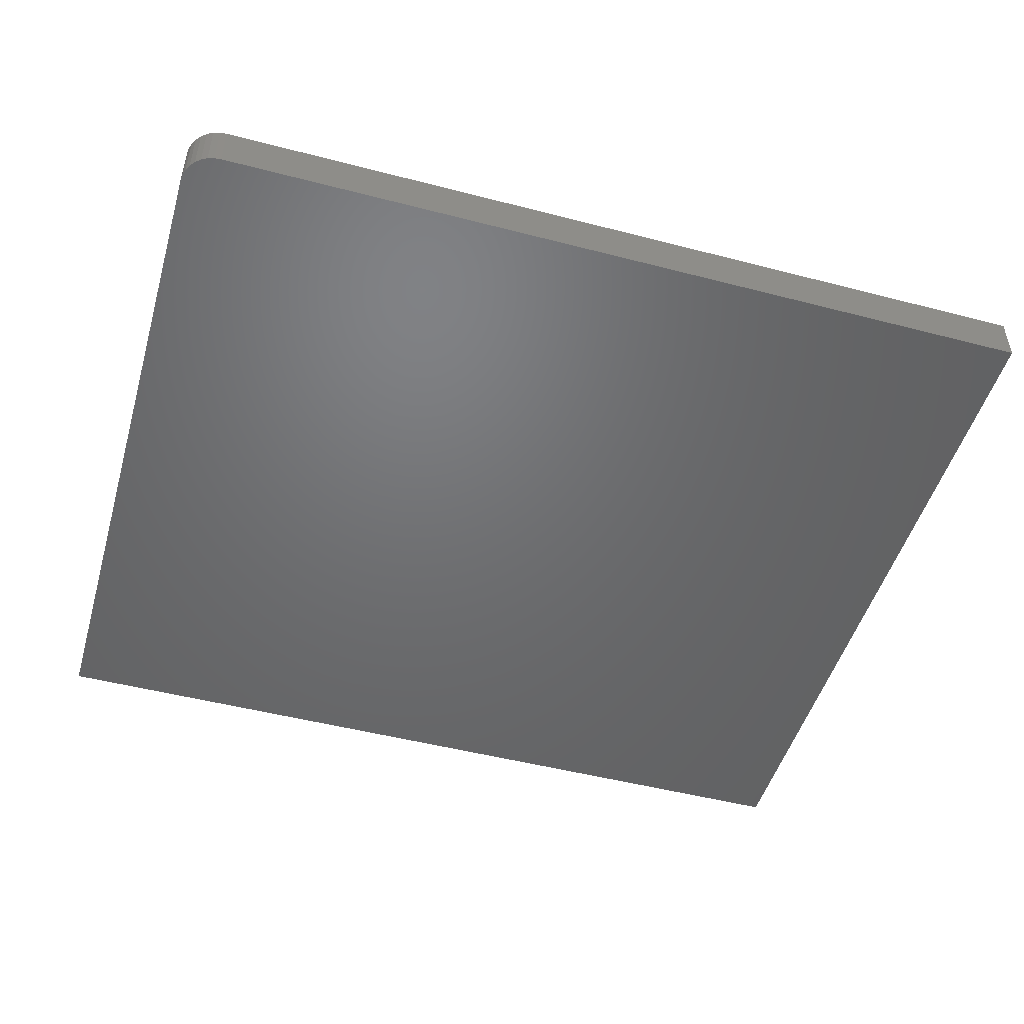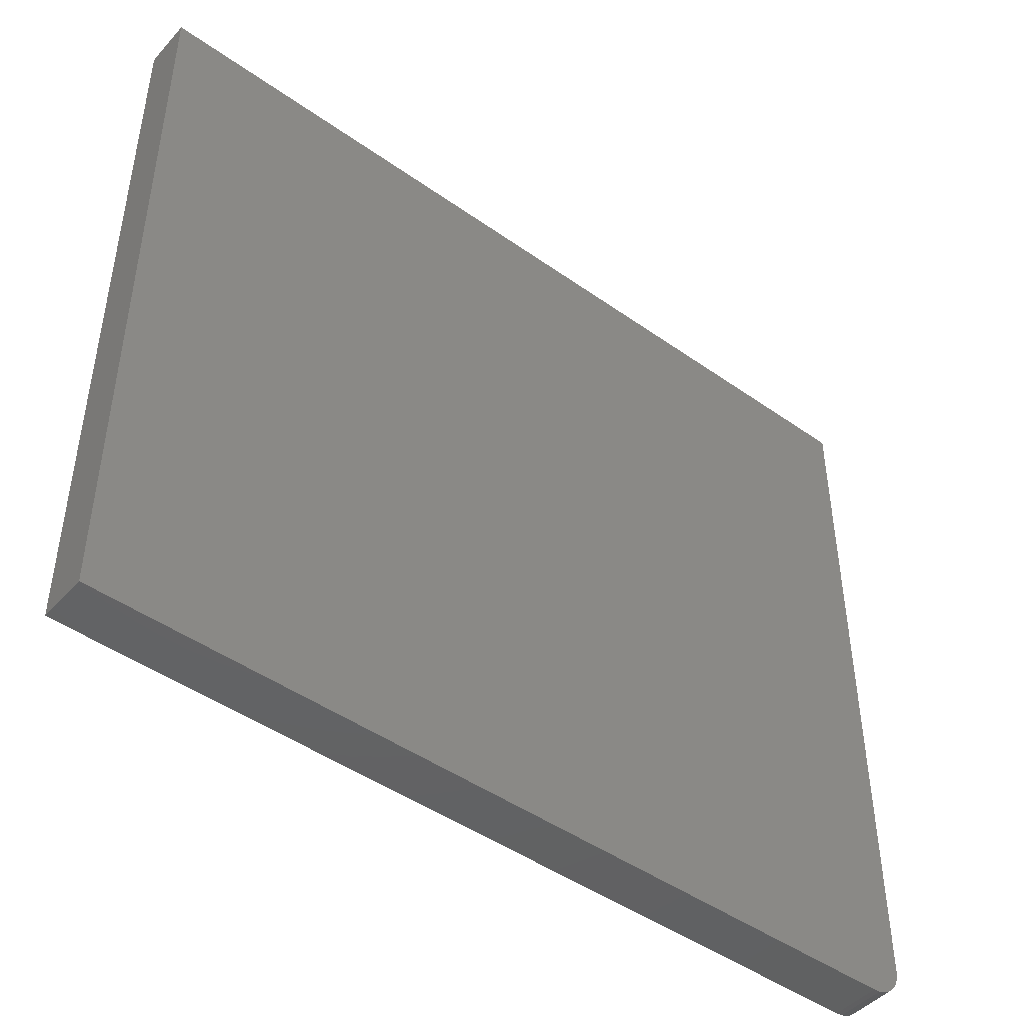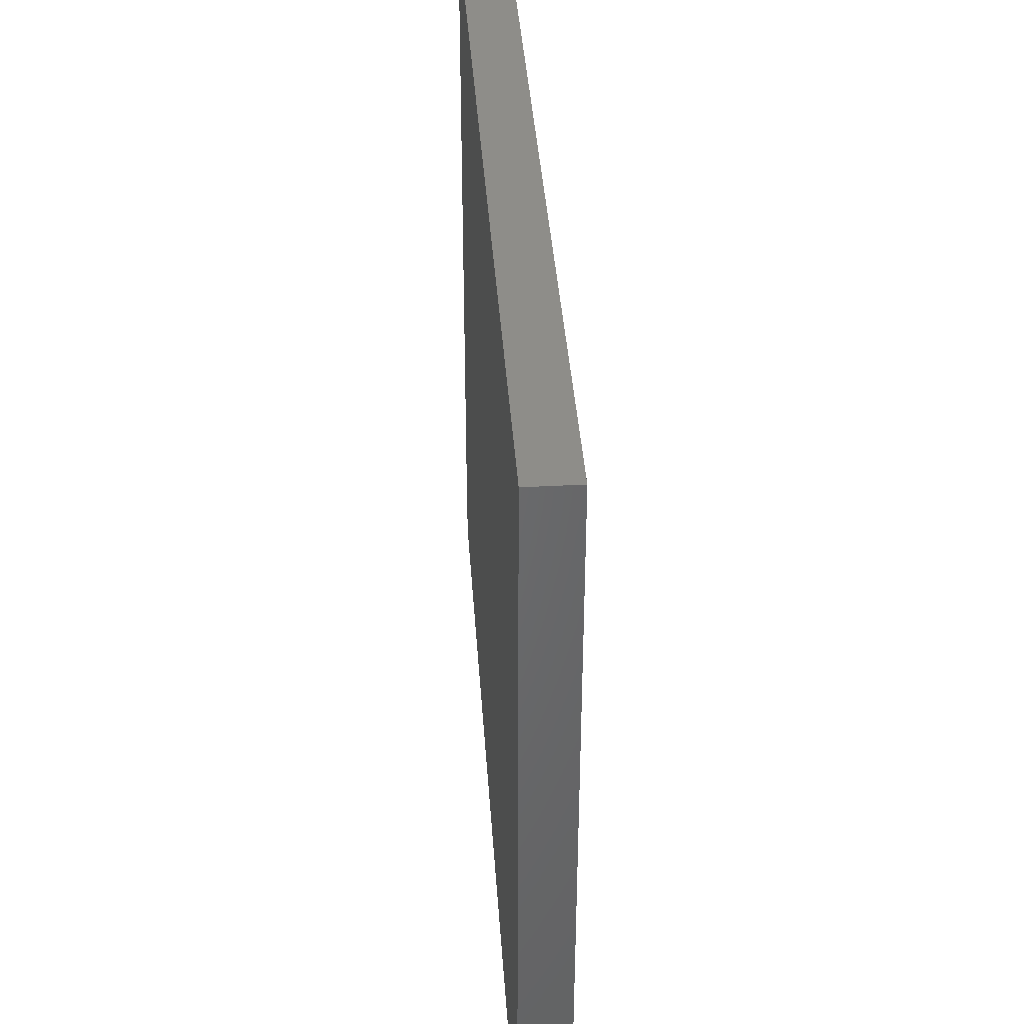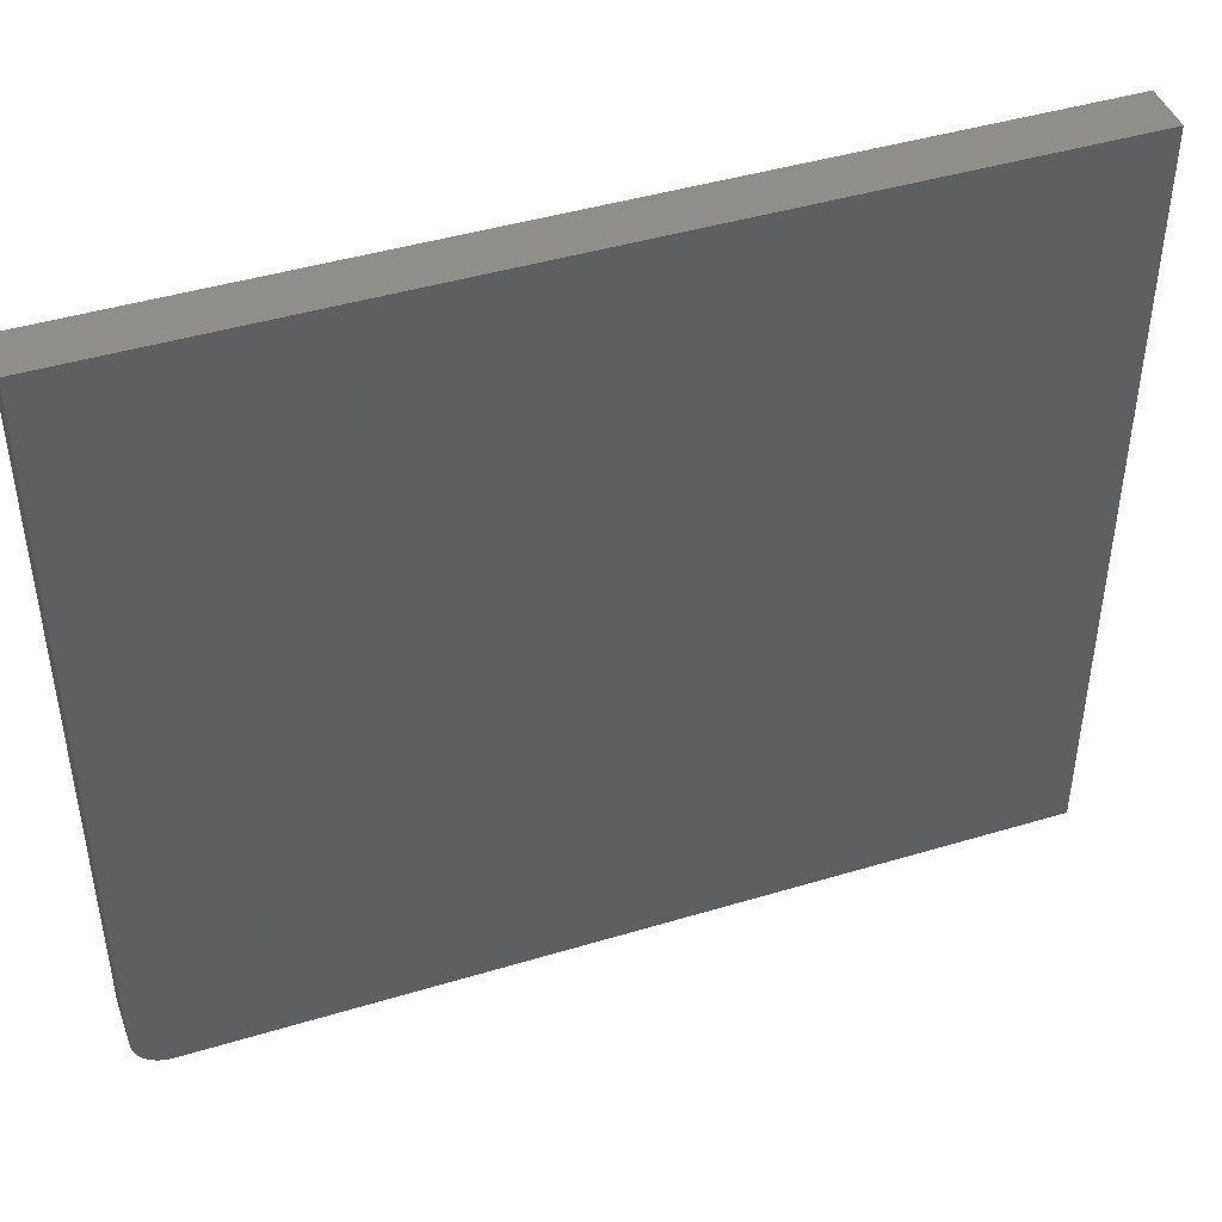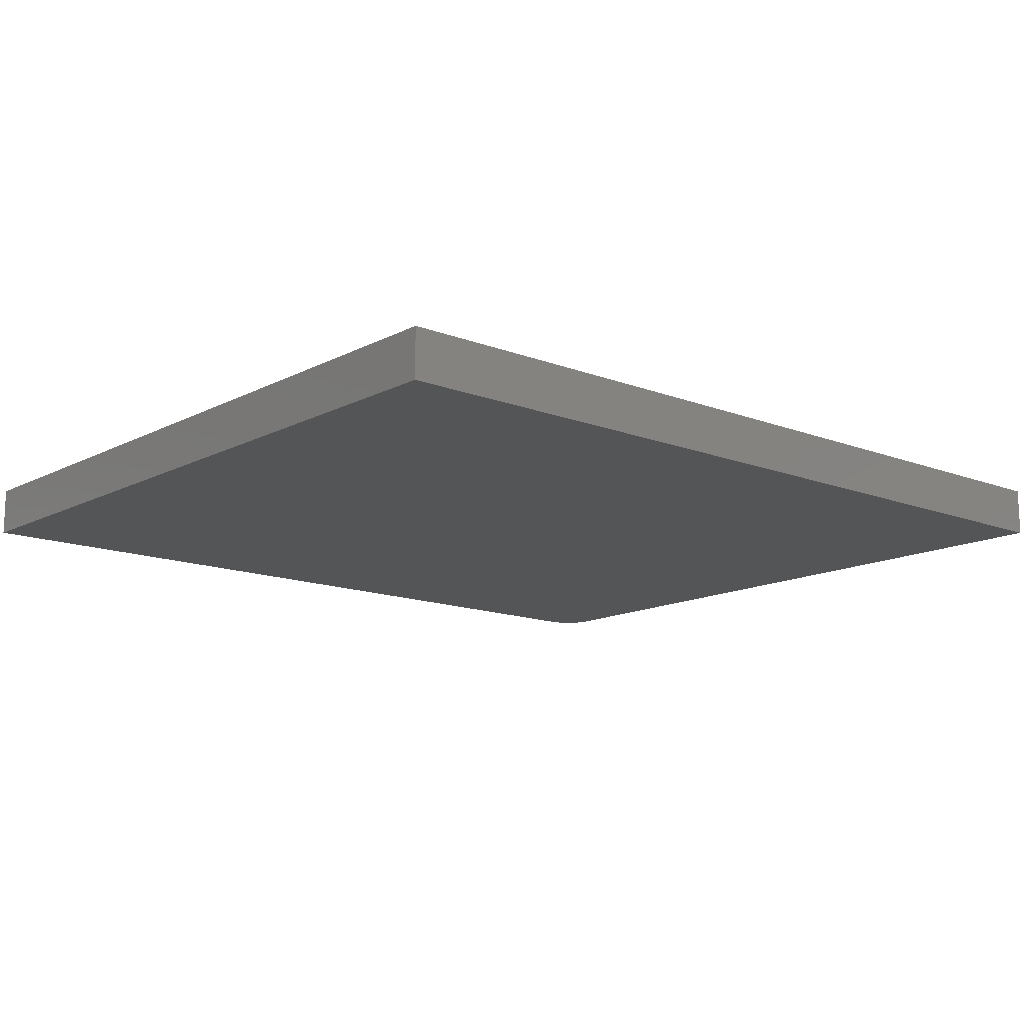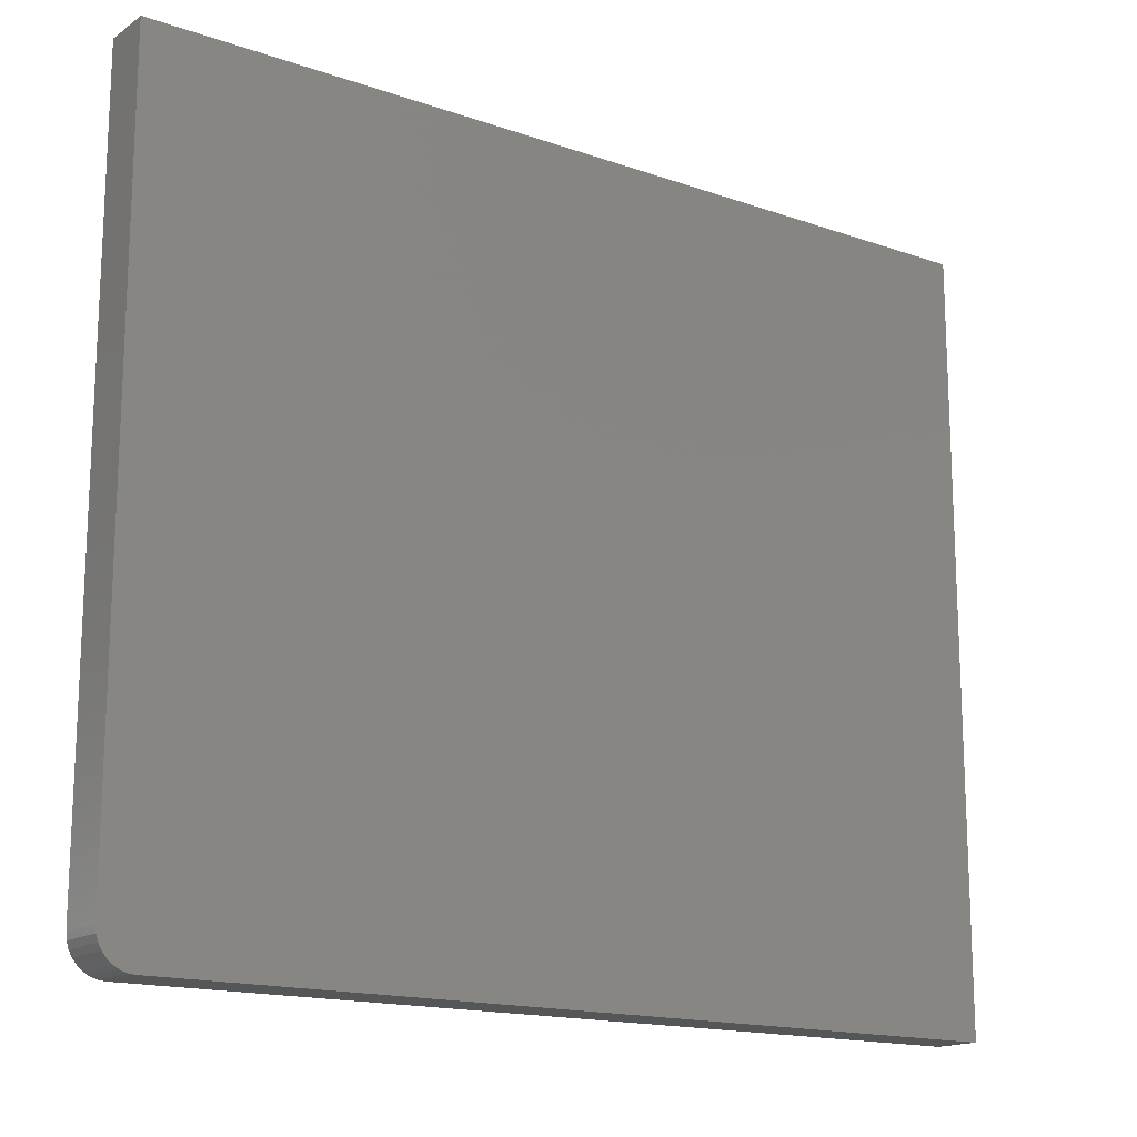
<metadata>
{"format":"stl","ext":"stl","renderer":"f3d","projection":"perspective","resolution":1024,"background":"white","views":[{"elev":-49.0,"azim":-16.1,"up":"+Z"},{"elev":-45.9,"azim":140.9,"up":"+Y"},{"elev":39.1,"azim":86.2,"up":"+Y"},{"elev":44.2,"azim":-19.4,"up":"+Y"},{"elev":-13.8,"azim":139.1,"up":"+Z"},{"elev":-15.9,"azim":-35.9,"up":"+Y"}]}
</metadata>
<code>
# stl→obj: 24 verts, 44 faces
v -0.7026 -0.5464 0.07812
v -0.7016 -0.5571 0.07812
v -0.6985 -0.5673 0.07812
v -0.6934 -0.5768 0.07812
v -0.6866 -0.5851 0.07812
v -0.6783 -0.5919 0.07812
v -0.6689 -0.5969 0.07812
v -0.6586 -0.6 0.07812
v -0.6479 -0.6011 0.07812
v 0.7026 -0.6011 0.07812
v 0.7026 0.6147 0.07812
v -0.7026 0.6147 0.07812
v -0.7026 -0.5464 0
v -0.7026 0.6147 0
v 0.7026 0.6147 0
v 0.7026 -0.6011 0
v -0.6479 -0.6011 0
v -0.6586 -0.6 0
v -0.6689 -0.5969 0
v -0.6783 -0.5919 0
v -0.6866 -0.5851 0
v -0.6934 -0.5768 0
v -0.6985 -0.5673 0
v -0.7016 -0.5571 0
f 1 2 3
f 1 3 4
f 1 4 5
f 1 5 6
f 1 6 7
f 1 7 8
f 1 8 9
f 1 9 10
f 1 10 11
f 1 11 12
f 13 14 15
f 13 15 16
f 13 16 17
f 13 17 18
f 13 18 19
f 13 19 20
f 13 20 21
f 13 21 22
f 13 22 23
f 13 23 24
f 12 14 1
f 1 14 13
f 9 17 10
f 10 17 16
f 17 9 18
f 18 9 8
f 18 8 19
f 19 8 7
f 19 7 20
f 20 7 6
f 20 6 21
f 21 6 5
f 21 5 22
f 22 5 4
f 22 4 23
f 23 4 3
f 23 3 24
f 24 3 2
f 24 2 13
f 13 2 1
f 11 15 12
f 12 15 14
f 10 16 11
f 11 16 15

</code>
